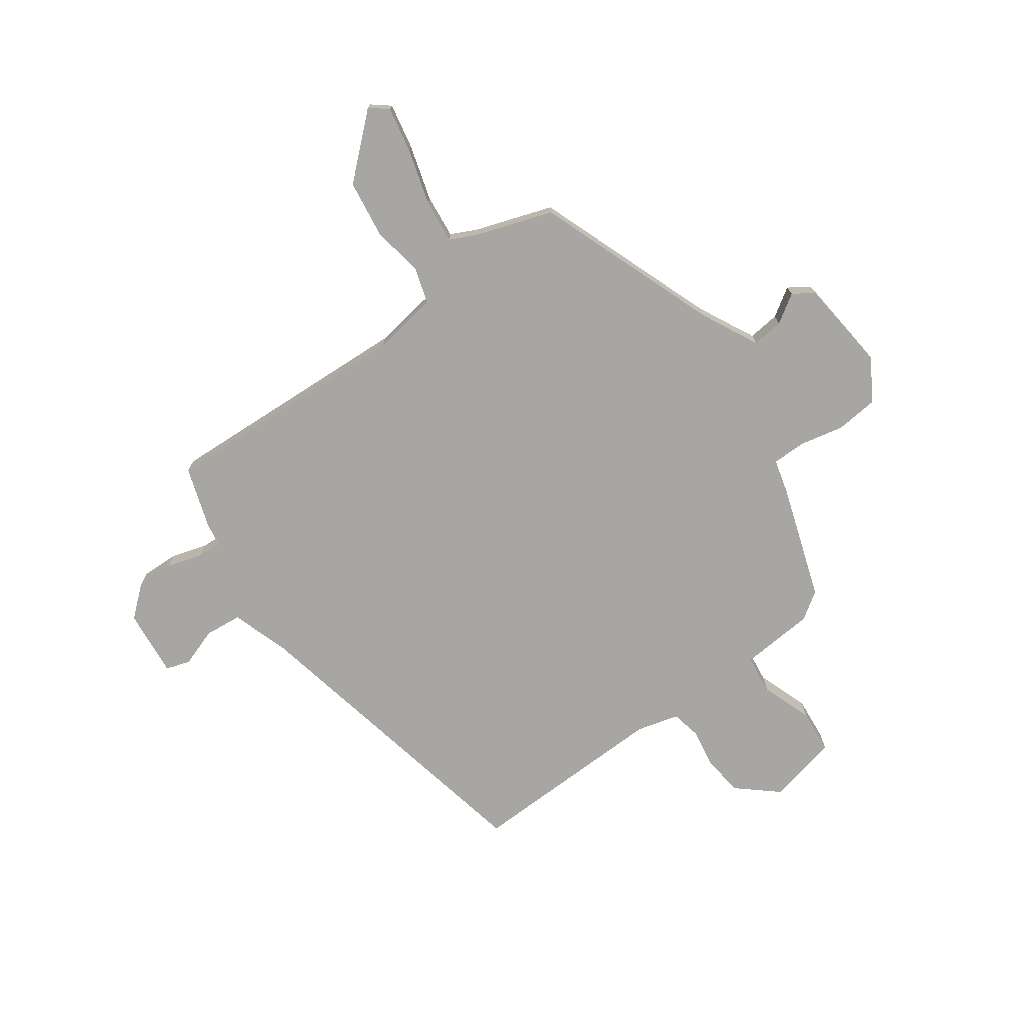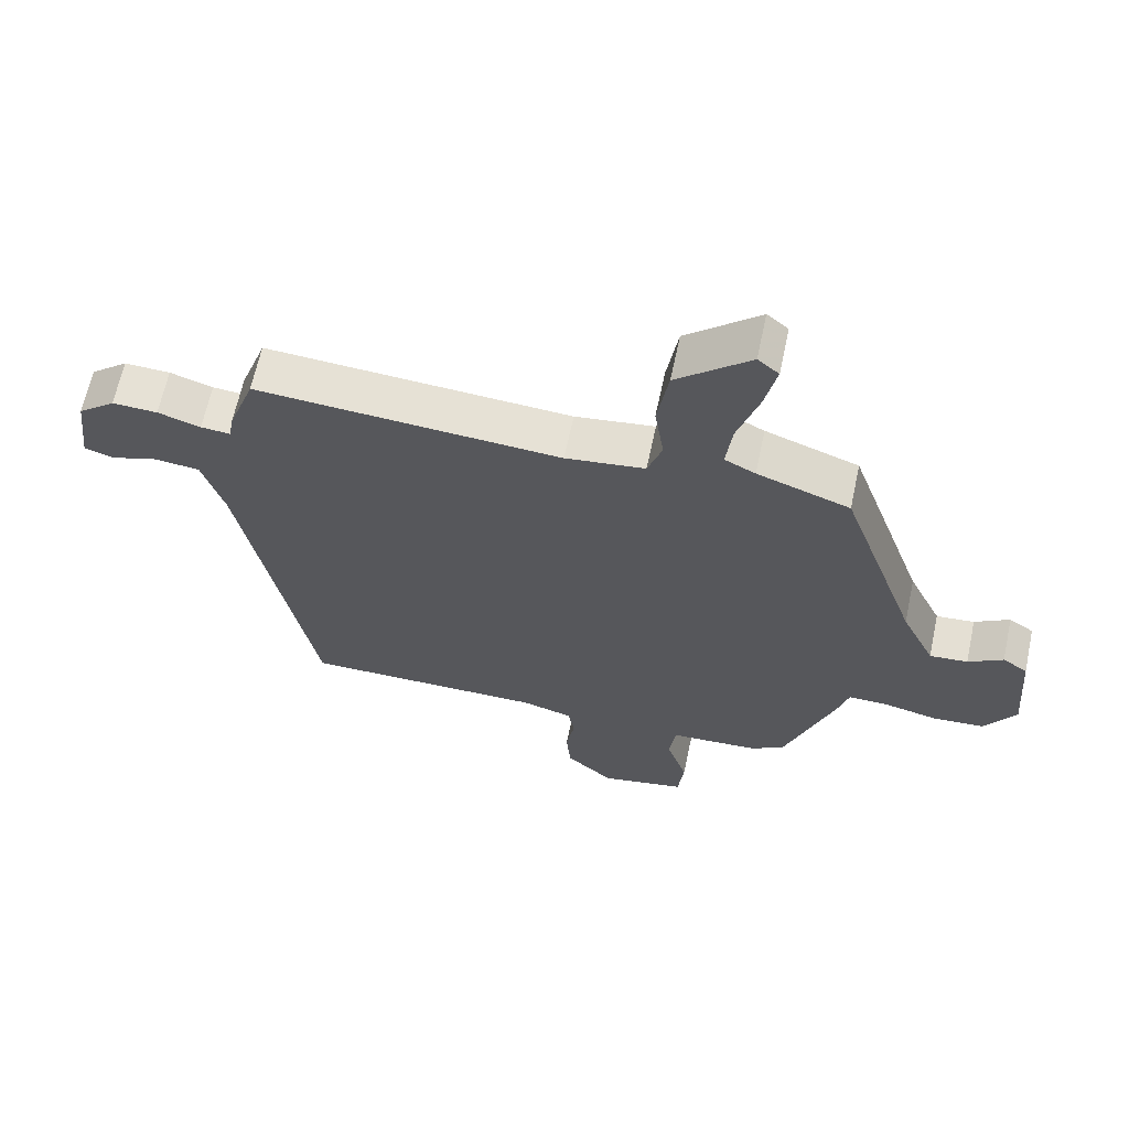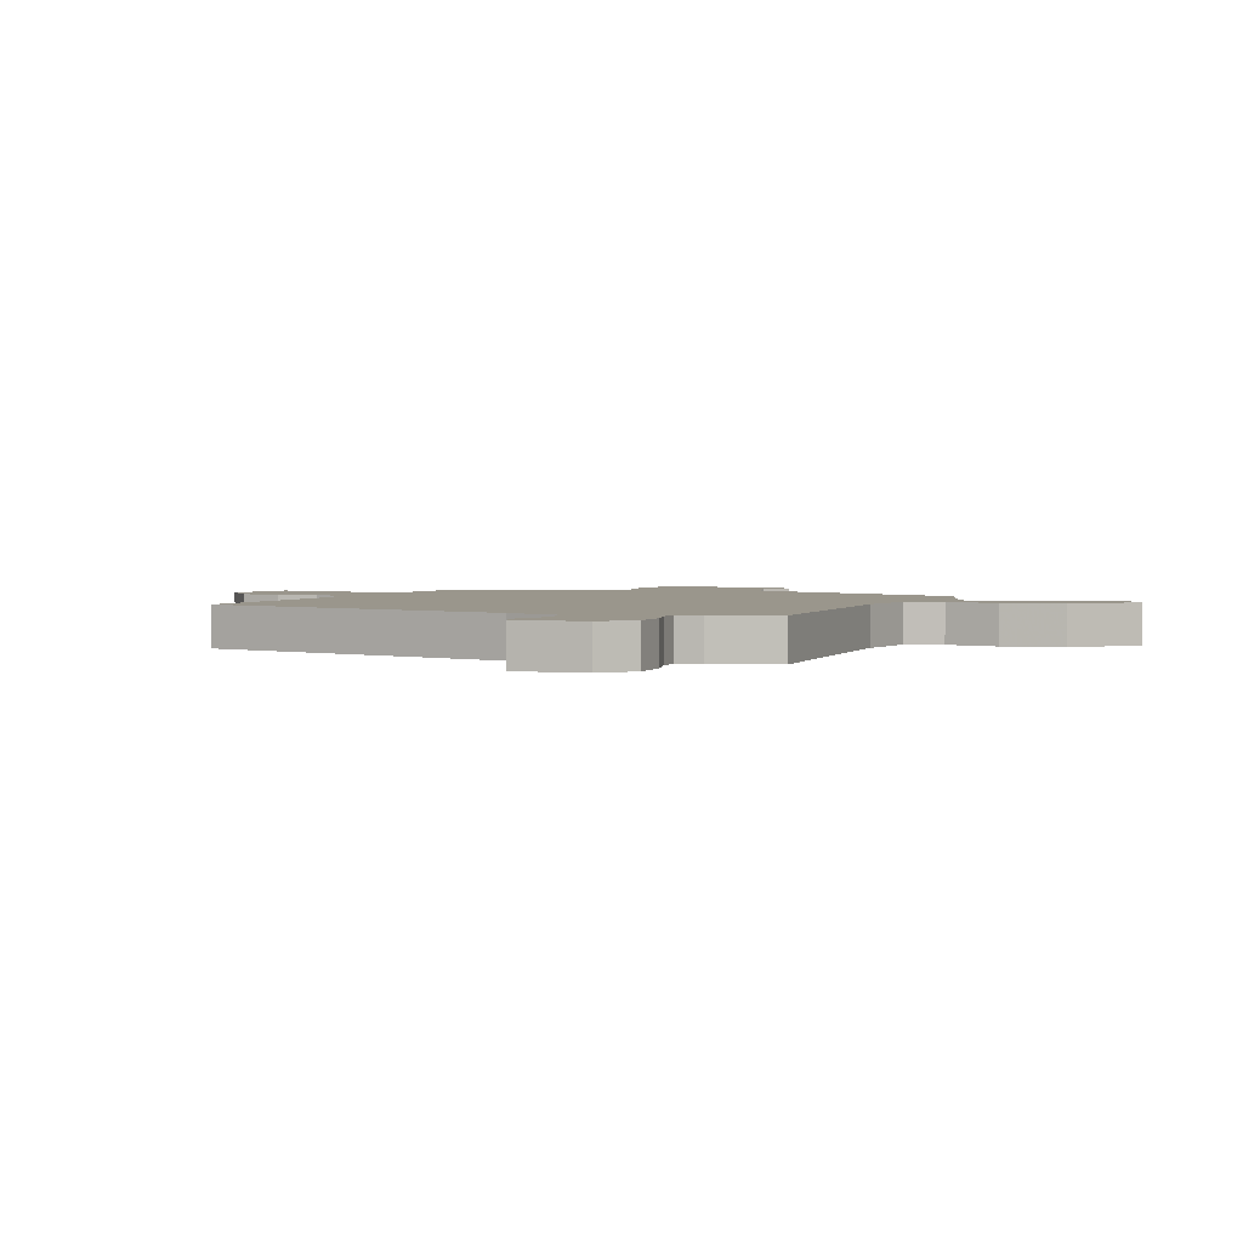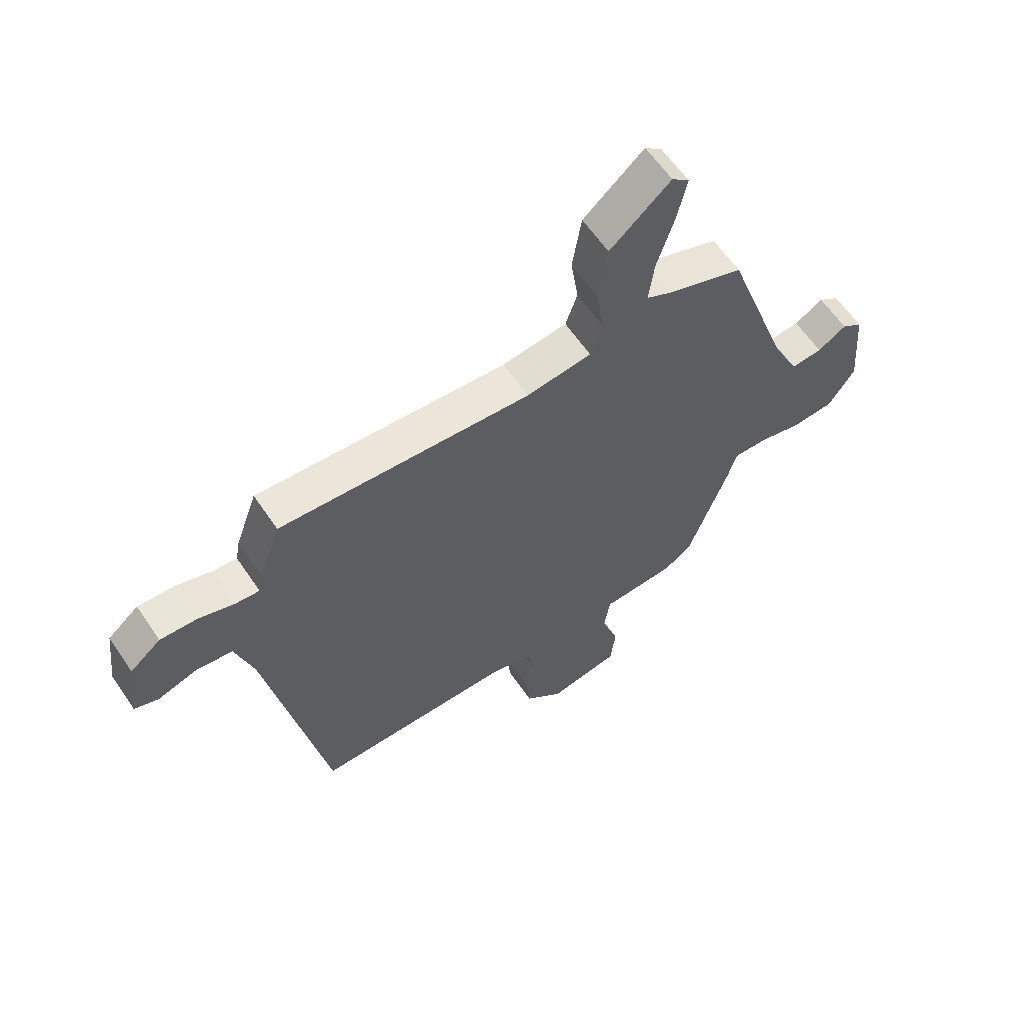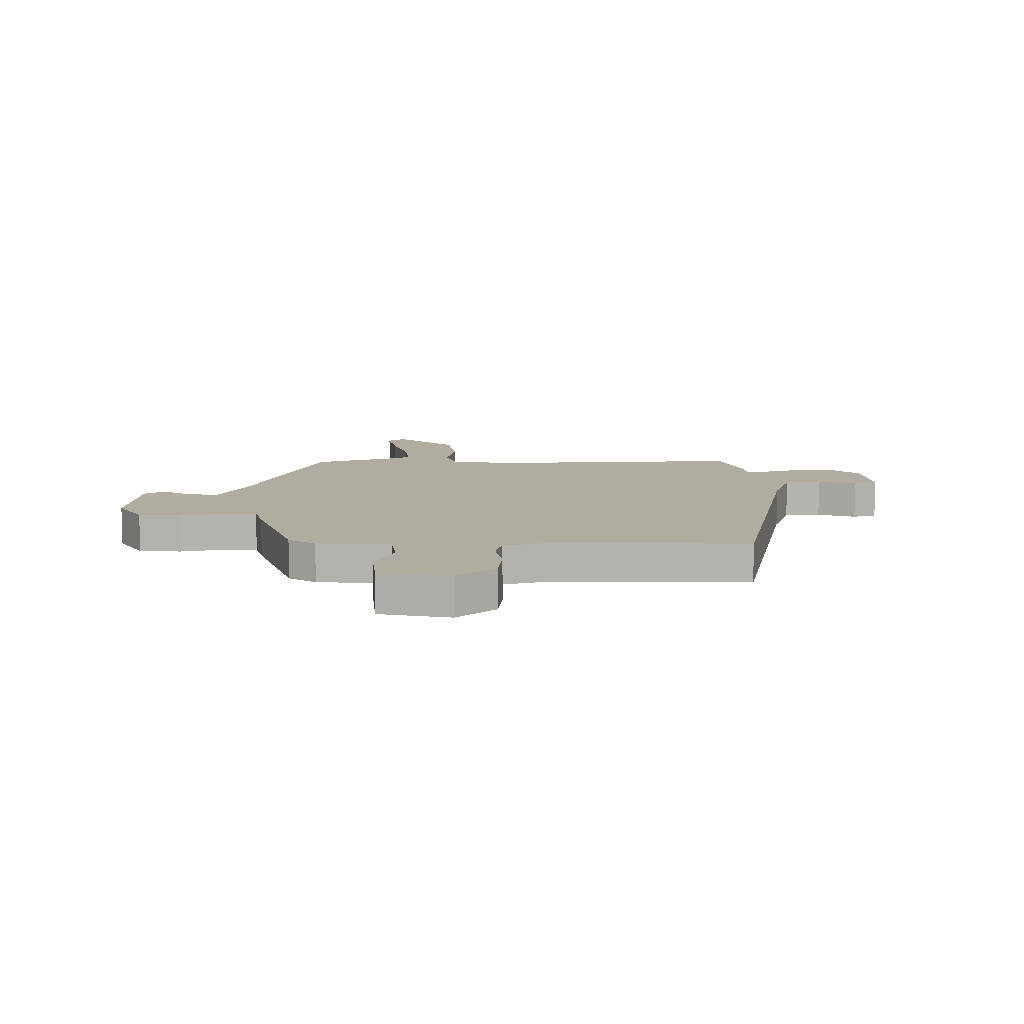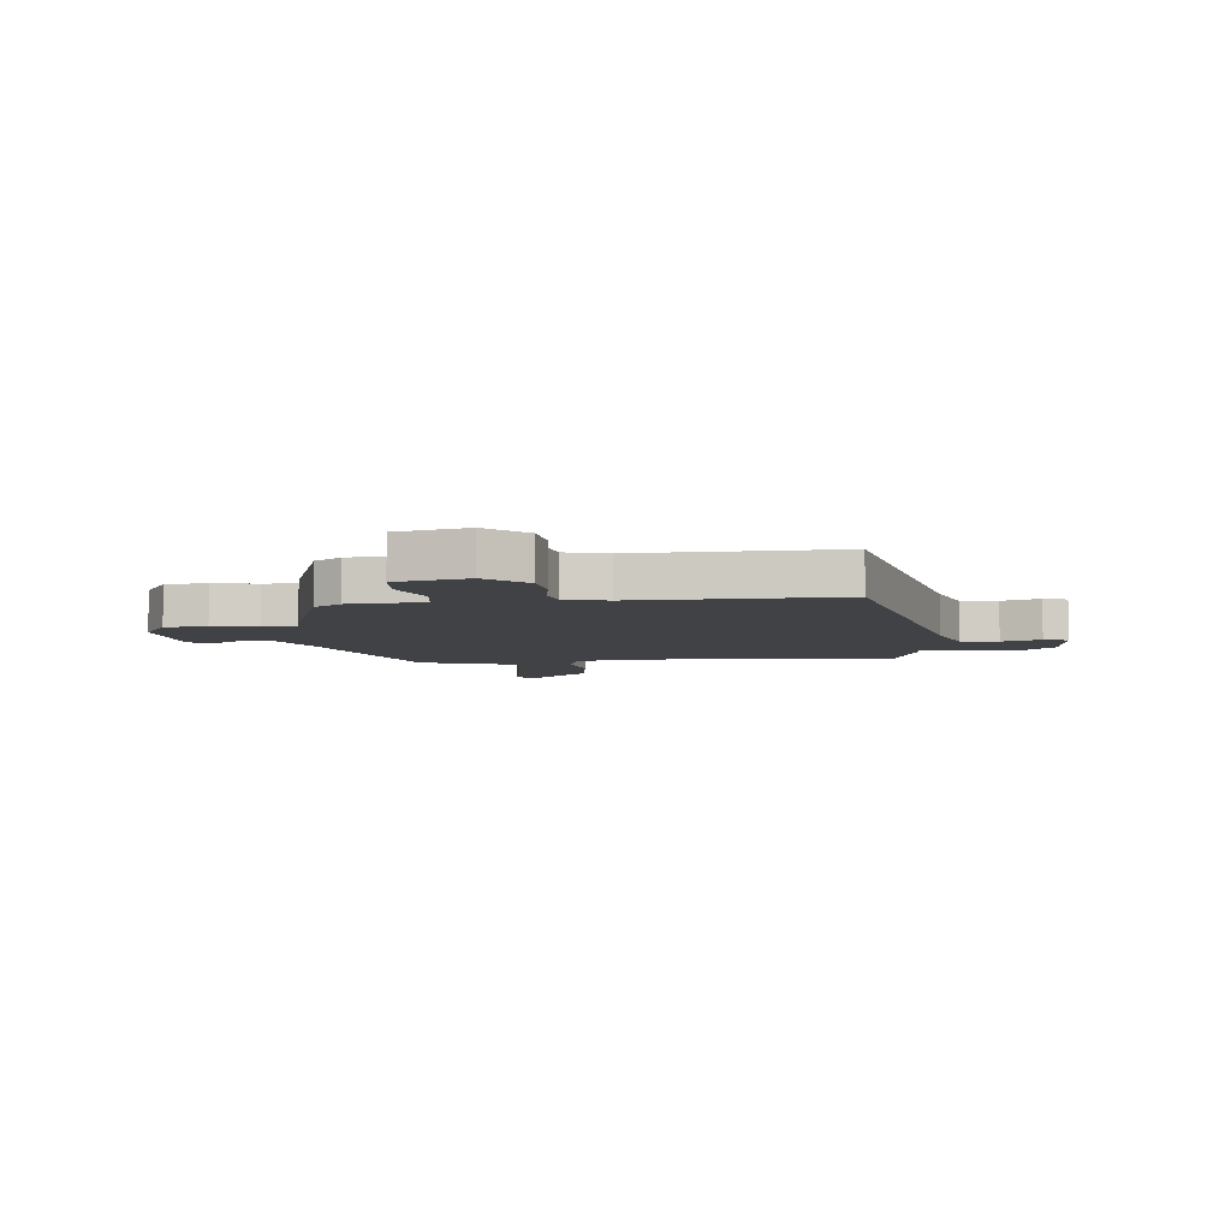
<metadata>
{"format":"obj","ext":"obj","renderer":"f3d","projection":"perspective","resolution":1024,"background":"white","views":[{"elev":-74.0,"azim":36.8,"up":"+Y"},{"elev":64.5,"azim":12.0,"up":"+Z"},{"elev":2.5,"azim":-66.0,"up":"+Y"},{"elev":61.1,"azim":-34.0,"up":"+Z"},{"elev":9.9,"azim":-179.6,"up":"+Y"},{"elev":-6.2,"azim":-172.8,"up":"+Y"}]}
</metadata>
<code>
v -0.462 0.07 0.488
v 0.002 0.07 0.456
v 0.123 0.07 0.472
v 0.145 0.07 0.537
v 0.131 0.07 0.632
v 0.148 0.07 0.738
v 0.26 0.07 0.835
v 0.292 0.07 0.808
v 0.274 0.07 0.725
v 0.242 0.07 0.624
v 0.232 0.07 0.543
v 0.279 0.07 0.519
v 0.42 0.07 0.468
v 0.538 0.07 0.13
v 0.589 0.07 0.023
v 0.647 0.07 0.028
v 0.7 0.07 0.061
v 0.738 0.07 0.035
v 0.752 0.07 -0.136
v 0.704 0.07 -0.211
v 0.626 0.07 -0.217
v 0.545 0.07 -0.198
v 0.483 0.07 -0.197
v 0.466 0.07 -0.257
v 0.391 0.07 -0.468
v 0.34 0.07 -0.501
v 0.204 0.07 -0.509
v 0.193 0.07 -0.581
v 0.225 0.07 -0.677
v 0.216 0.07 -0.758
v 0.085 0.07 -0.784
v 0.014 0.07 -0.72
v 0.007 0.07 -0.645
v 0.02 0.07 -0.572
v 0.01 0.07 -0.518
v -0.067 0.07 -0.496
v -0.436 0.07 -0.497
v -0.544 0.07 0.081
v -0.577 0.07 0.189
v -0.645 0.07 0.197
v -0.717 0.07 0.174
v -0.761 0.07 0.189
v -0.746 0.07 0.313
v -0.689 0.07 0.36
v -0.62 0.07 0.357
v -0.555 0.07 0.336
v -0.51 0.07 0.332
v -0.502 0.07 0.376
v -0.462 0 0.488
v 0.002 0 0.456
v 0.123 0 0.472
v 0.145 0 0.537
v 0.131 0 0.632
v 0.148 0 0.738
v 0.26 0 0.835
v 0.292 0 0.808
v 0.274 0 0.725
v 0.242 0 0.624
v 0.232 0 0.543
v 0.279 0 0.519
v 0.42 0 0.468
v 0.538 0 0.13
v 0.589 0 0.023
v 0.647 0 0.028
v 0.7 0 0.061
v 0.738 0 0.035
v 0.752 0 -0.136
v 0.704 0 -0.211
v 0.626 0 -0.217
v 0.545 0 -0.198
v 0.483 0 -0.197
v 0.466 0 -0.257
v 0.391 0 -0.468
v 0.34 0 -0.501
v 0.204 0 -0.509
v 0.193 0 -0.581
v 0.225 0 -0.677
v 0.216 0 -0.758
v 0.085 0 -0.784
v 0.014 0 -0.72
v 0.007 0 -0.645
v 0.02 0 -0.572
v 0.01 0 -0.518
v -0.067 0 -0.496
v -0.436 0 -0.497
v -0.544 0 0.081
v -0.577 0 0.189
v -0.645 0 0.197
v -0.717 0 0.174
v -0.761 0 0.189
v -0.746 0 0.313
v -0.689 0 0.36
v -0.62 0 0.357
v -0.555 0 0.336
v -0.51 0 0.332
v -0.502 0 0.376
f 47 48 1 2
f 44 45 46
f 43 44 46
f 42 43 46
f 41 42 46
f 40 41 46
f 39 40 46 47
f 47 2 3
f 39 47 3
f 38 39 3
f 36 37 38 3
f 32 33 34
f 31 32 34
f 30 31 34
f 29 30 34
f 28 29 34
f 27 28 34 35
f 36 3 4
f 35 36 4
f 27 35 4
f 26 27 4
f 25 26 4
f 24 25 4
f 23 24 4
f 20 21 22
f 19 20 22
f 18 19 22
f 17 18 22
f 16 17 22
f 15 16 22 23
f 12 13 14
f 15 23 4
f 14 15 4
f 12 14 4
f 11 12 4
f 8 9 10
f 7 8 10
f 7 10 11
f 6 7 11
f 5 6 11
f 4 5 11
f 50 49 96 95
f 94 93 92
f 94 92 91
f 94 91 90
f 94 90 89
f 94 89 88
f 95 94 88 87
f 51 50 95
f 51 95 87
f 51 87 86
f 51 86 85 84
f 82 81 80
f 82 80 79
f 82 79 78
f 82 78 77
f 82 77 76
f 83 82 76 75
f 52 51 84
f 52 84 83
f 52 83 75
f 52 75 74
f 52 74 73
f 52 73 72
f 52 72 71
f 70 69 68
f 70 68 67
f 70 67 66
f 70 66 65
f 70 65 64
f 71 70 64 63
f 62 61 60
f 52 71 63
f 52 63 62
f 52 62 60
f 52 60 59
f 58 57 56
f 58 56 55
f 59 58 55
f 59 55 54
f 59 54 53
f 59 53 52
f 1 49 50 2
f 2 50 51 3
f 3 51 52 4
f 4 52 53 5
f 5 53 54 6
f 6 54 55 7
f 7 55 56 8
f 8 56 57 9
f 9 57 58 10
f 10 58 59 11
f 11 59 60 12
f 12 60 61 13
f 13 61 62 14
f 14 62 63 15
f 15 63 64 16
f 16 64 65 17
f 17 65 66 18
f 18 66 67 19
f 19 67 68 20
f 20 68 69 21
f 21 69 70 22
f 22 70 71 23
f 23 71 72 24
f 24 72 73 25
f 25 73 74 26
f 26 74 75 27
f 27 75 76 28
f 28 76 77 29
f 29 77 78 30
f 30 78 79 31
f 31 79 80 32
f 32 80 81 33
f 33 81 82 34
f 34 82 83 35
f 35 83 84 36
f 36 84 85 37
f 37 85 86 38
f 38 86 87 39
f 39 87 88 40
f 40 88 89 41
f 41 89 90 42
f 42 90 91 43
f 43 91 92 44
f 44 92 93 45
f 45 93 94 46
f 46 94 95 47
f 47 95 96 48
f 48 96 49 1

</code>
